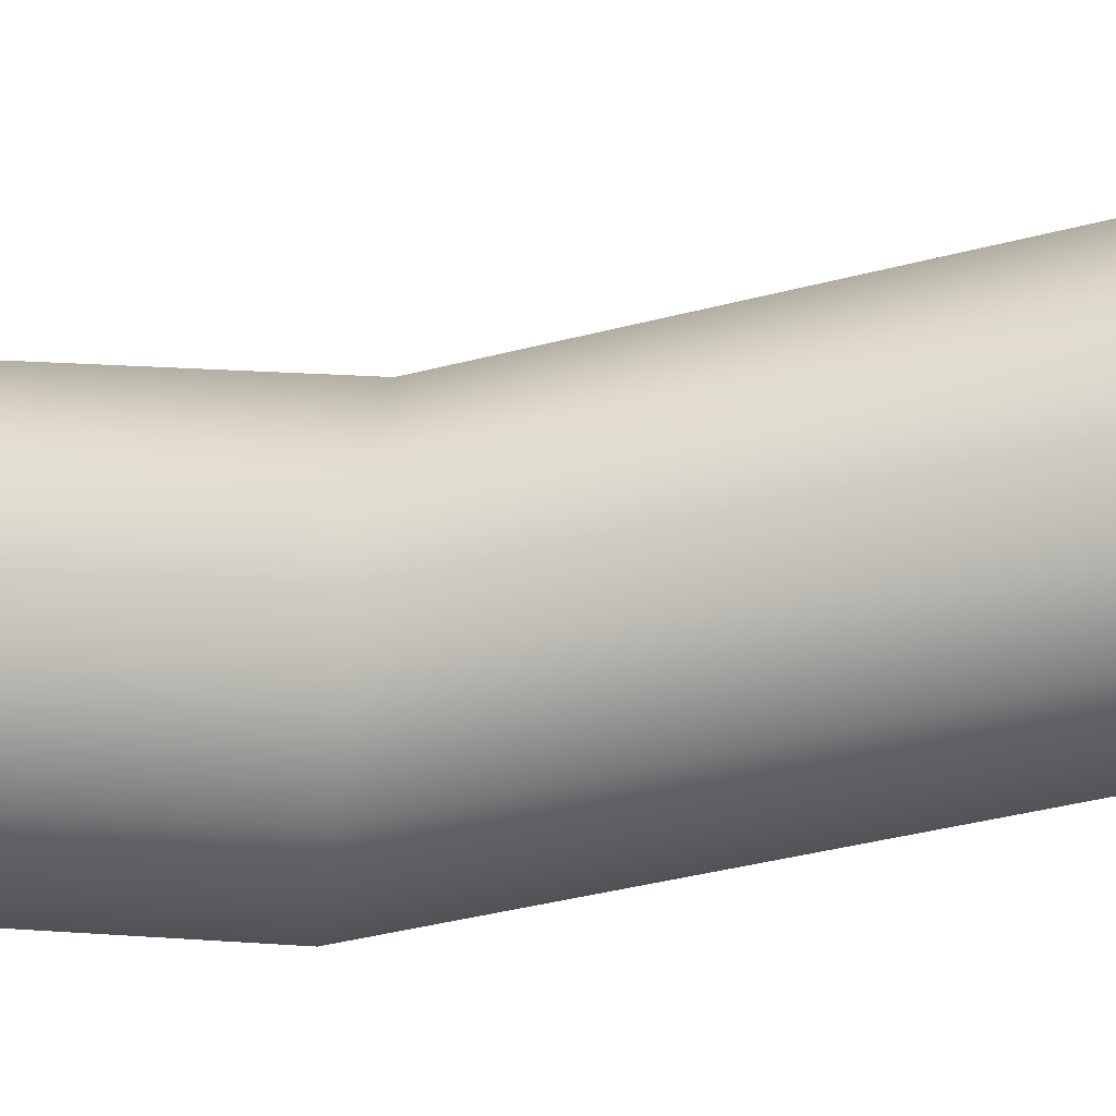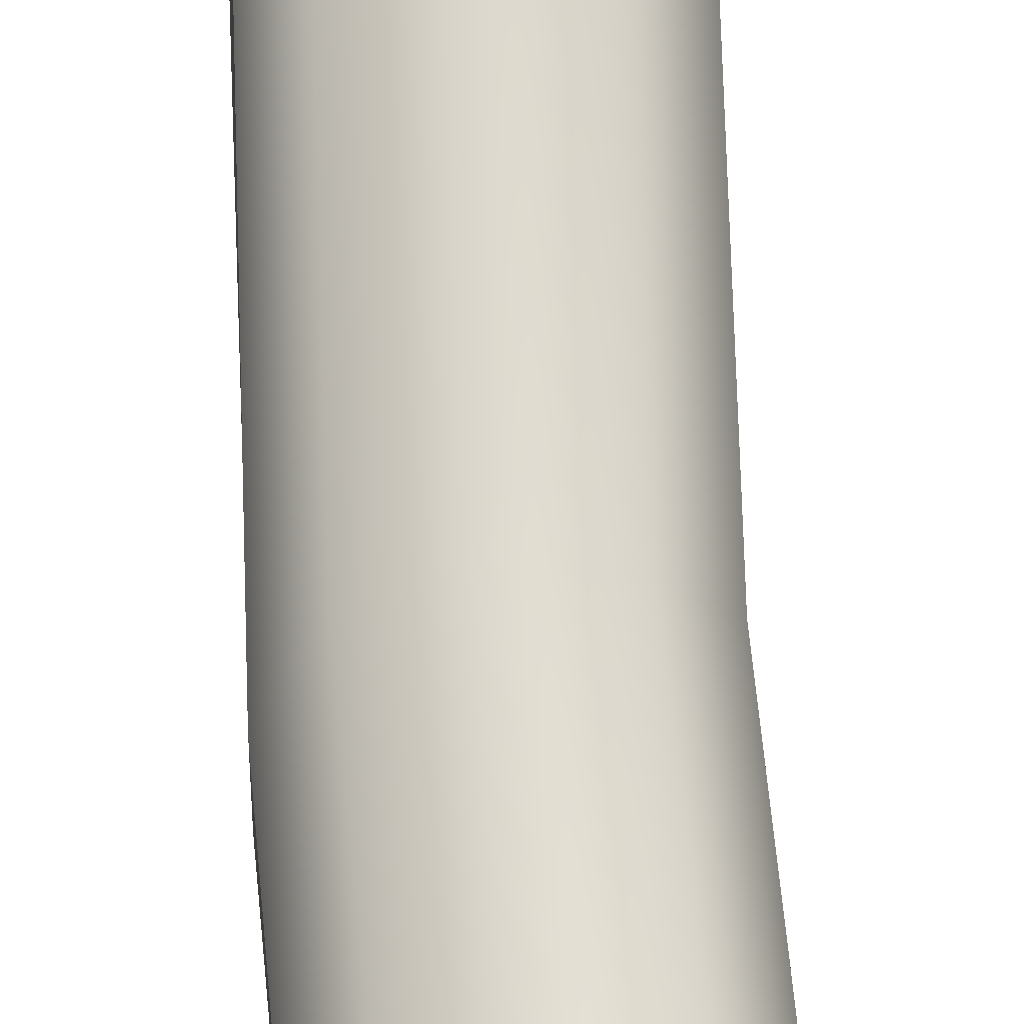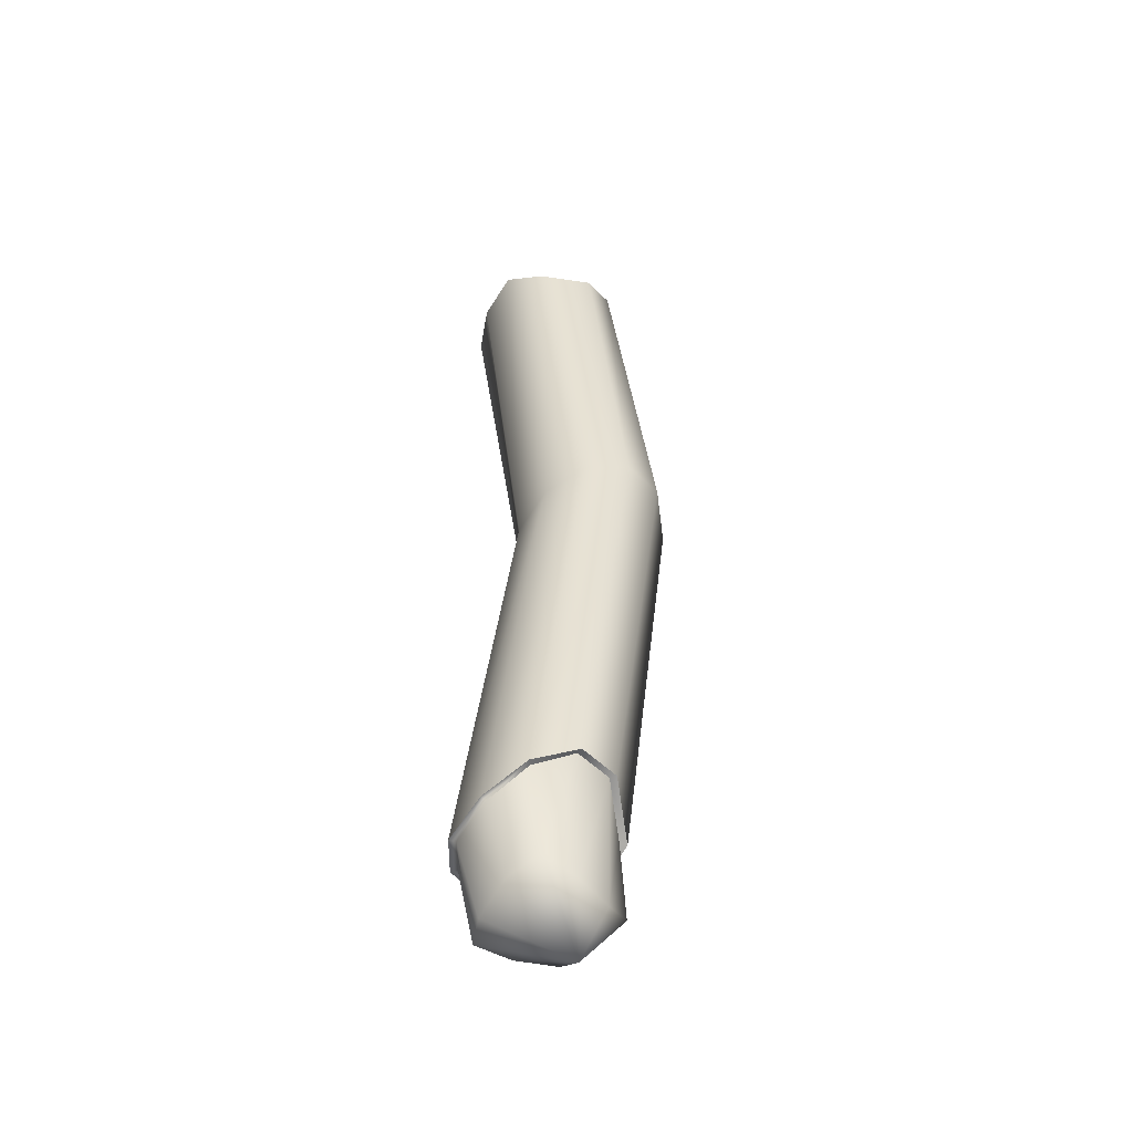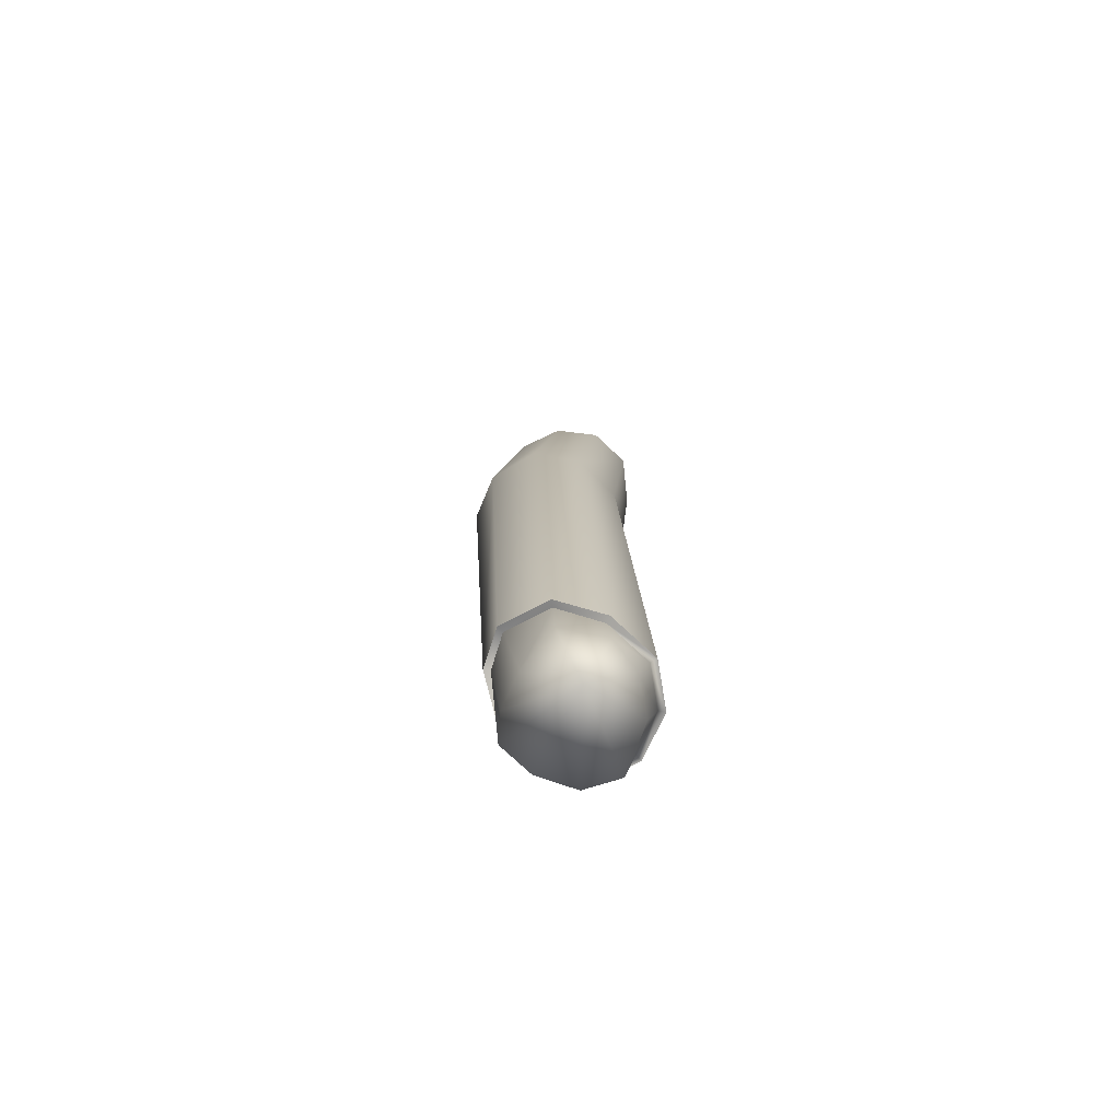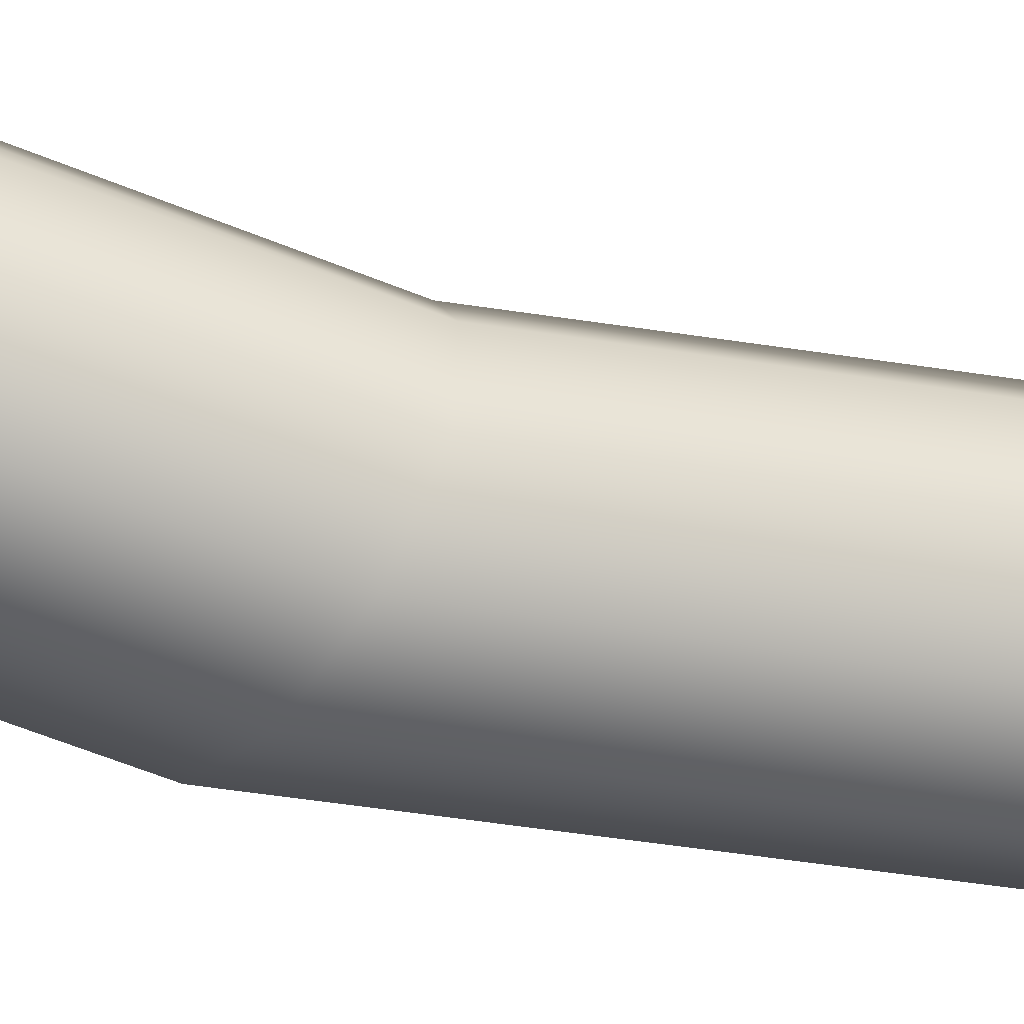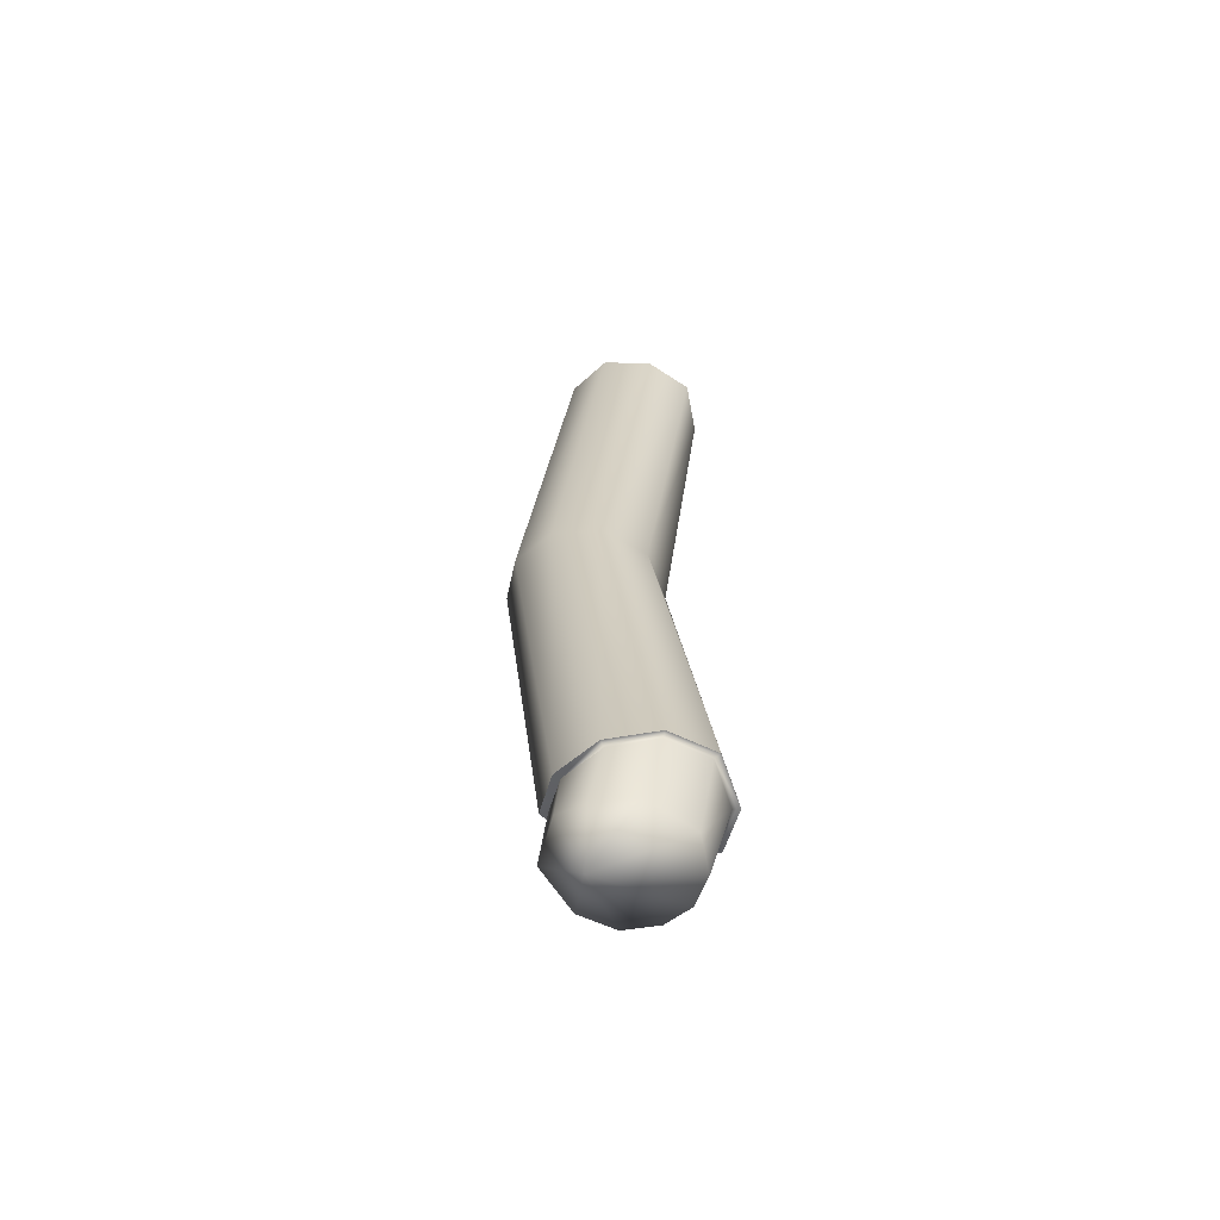
<metadata>
{"format":"obj","ext":"obj","renderer":"f3d","projection":"perspective","resolution":1024,"background":"white","views":[{"elev":-22.9,"azim":-77.7,"up":"+Z"},{"elev":69.4,"azim":176.0,"up":"+Z"},{"elev":-50.9,"azim":75.8,"up":"+Y"},{"elev":-76.3,"azim":-169.2,"up":"+Y"},{"elev":-46.3,"azim":-108.5,"up":"+Z"},{"elev":-64.6,"azim":-83.7,"up":"+Y"}]}
</metadata>
<code>
o Cigarette_Stub_Straight
v 0.5656 0.9724 2.525
v 0.5629 0.9726 2.524
v 0.5615 0.9738 2.522
v 0.5613 0.9743 2.519
v 0.5628 0.9743 2.517
v 0.5653 0.9744 2.517
v 0.5678 0.9734 2.517
v 0.5696 0.972 2.519
v 0.5696 0.9715 2.522
v 0.5681 0.9728 2.524
v 0.5653 0.9265 2.525
v 0.5628 0.9268 2.524
v 0.5613 0.9265 2.522
v 0.5613 0.9261 2.519
v 0.563 0.9267 2.517
v 0.5655 0.9279 2.516
v 0.5683 0.9296 2.517
v 0.5694 0.9298 2.519
v 0.5692 0.9287 2.522
v 0.5678 0.9272 2.524
v 0.5653 0.9265 2.524
v 0.5631 0.9268 2.524
v 0.5617 0.9265 2.522
v 0.5616 0.9261 2.519
v 0.5632 0.9267 2.517
v 0.5655 0.928 2.517
v 0.5681 0.9296 2.518
v 0.569 0.9298 2.52
v 0.5688 0.9288 2.522
v 0.5676 0.9272 2.524
v 0.5656 0.9219 2.523
v 0.5636 0.922 2.523
v 0.5621 0.9227 2.521
v 0.5622 0.9227 2.519
v 0.563 0.9235 2.517
v 0.5653 0.9234 2.516
v 0.5671 0.9225 2.518
v 0.5683 0.9227 2.519
v 0.5688 0.9235 2.521
v 0.5675 0.9228 2.522
v 0.5645 0.9212 2.518
v 0.5656 0.9719 2.521
v 0.5701 0.9521 2.517
v 0.5701 0.9512 2.519
v 0.5636 0.9506 2.514
v 0.5661 0.9515 2.514
v 0.5637 0.9498 2.521
v 0.5621 0.9499 2.519
v 0.5687 0.9501 2.521
v 0.5688 0.9522 2.515
v 0.5621 0.95 2.517
v 0.5662 0.9496 2.522
f 43 44 19 18
f 45 46 16 15
f 47 48 13 12
f 44 49 20 19
f 46 50 17 16
f 48 51 14 13
f 49 52 11 20
f 50 43 18 17
f 51 45 15 14
f 52 47 12 11
f 15 16 26 25
f 12 13 23 22
f 19 20 30 29
f 16 17 27 26
f 13 14 24 23
f 20 11 21 30
f 17 18 28 27
f 14 15 25 24
f 11 12 22 21
f 18 19 29 28
f 22 23 33 32
f 29 30 40 39
f 26 27 37 36
f 23 24 34 33
f 30 21 31 40
f 27 28 38 37
f 24 25 35 34
f 21 22 32 31
f 28 29 39 38
f 25 26 36 35
f 39 40 41
f 36 37 41
f 33 34 41
f 40 31 41
f 37 38 41
f 34 35 41
f 31 32 41
f 38 39 41
f 35 36 41
f 32 33 41
f 4 3 42
f 1 10 42
f 8 7 42
f 5 4 42
f 2 1 42
f 9 8 42
f 6 5 42
f 3 2 42
f 10 9 42
f 7 6 42
f 1 2 47 52
f 4 5 45 51
f 7 8 43 50
f 10 1 52 49
f 3 4 51 48
f 6 7 50 46
f 9 10 49 44
f 2 3 48 47
f 5 6 46 45
f 8 9 44 43

</code>
